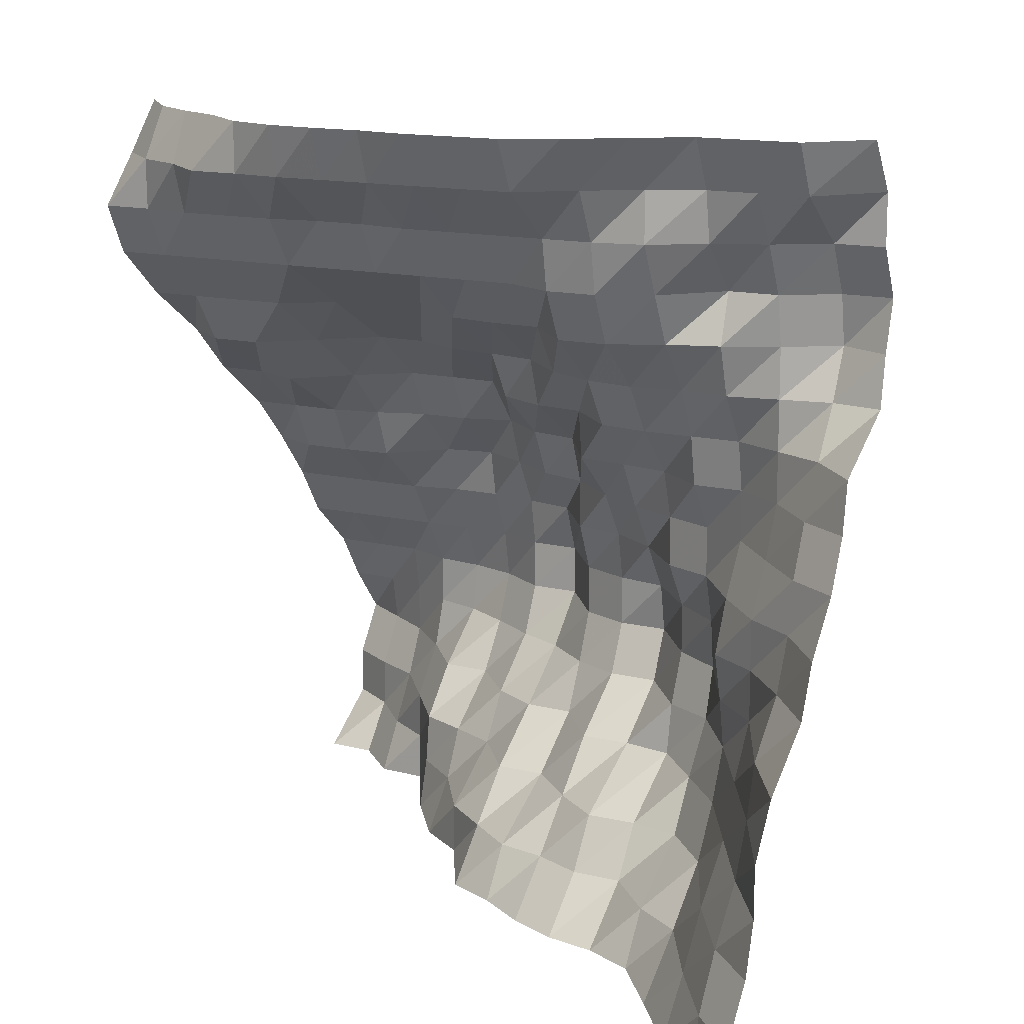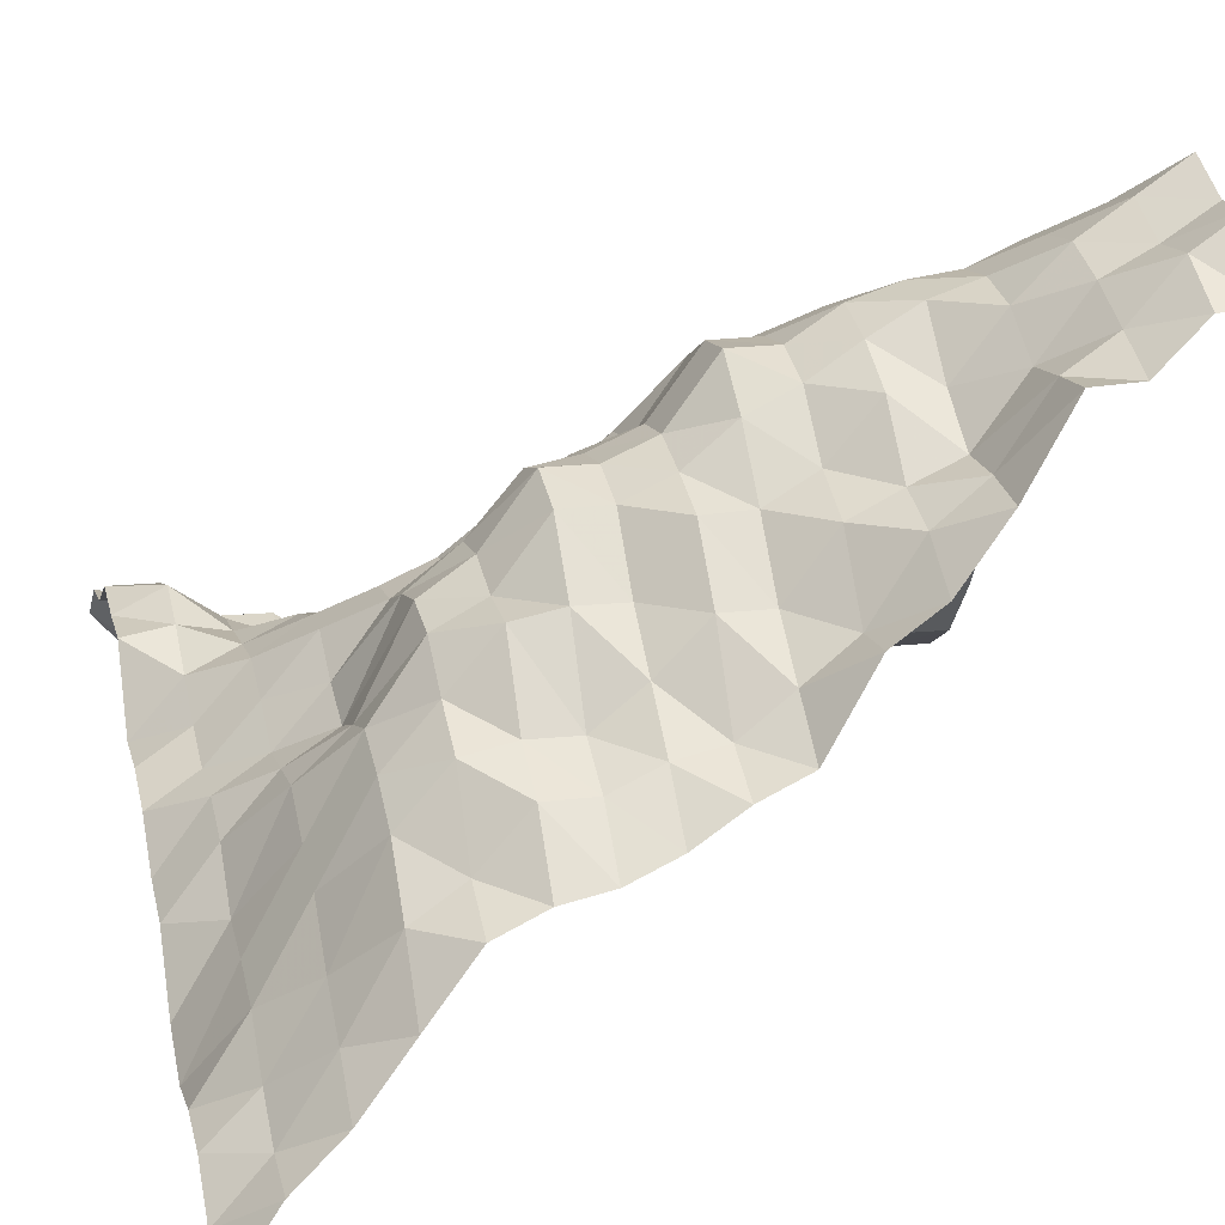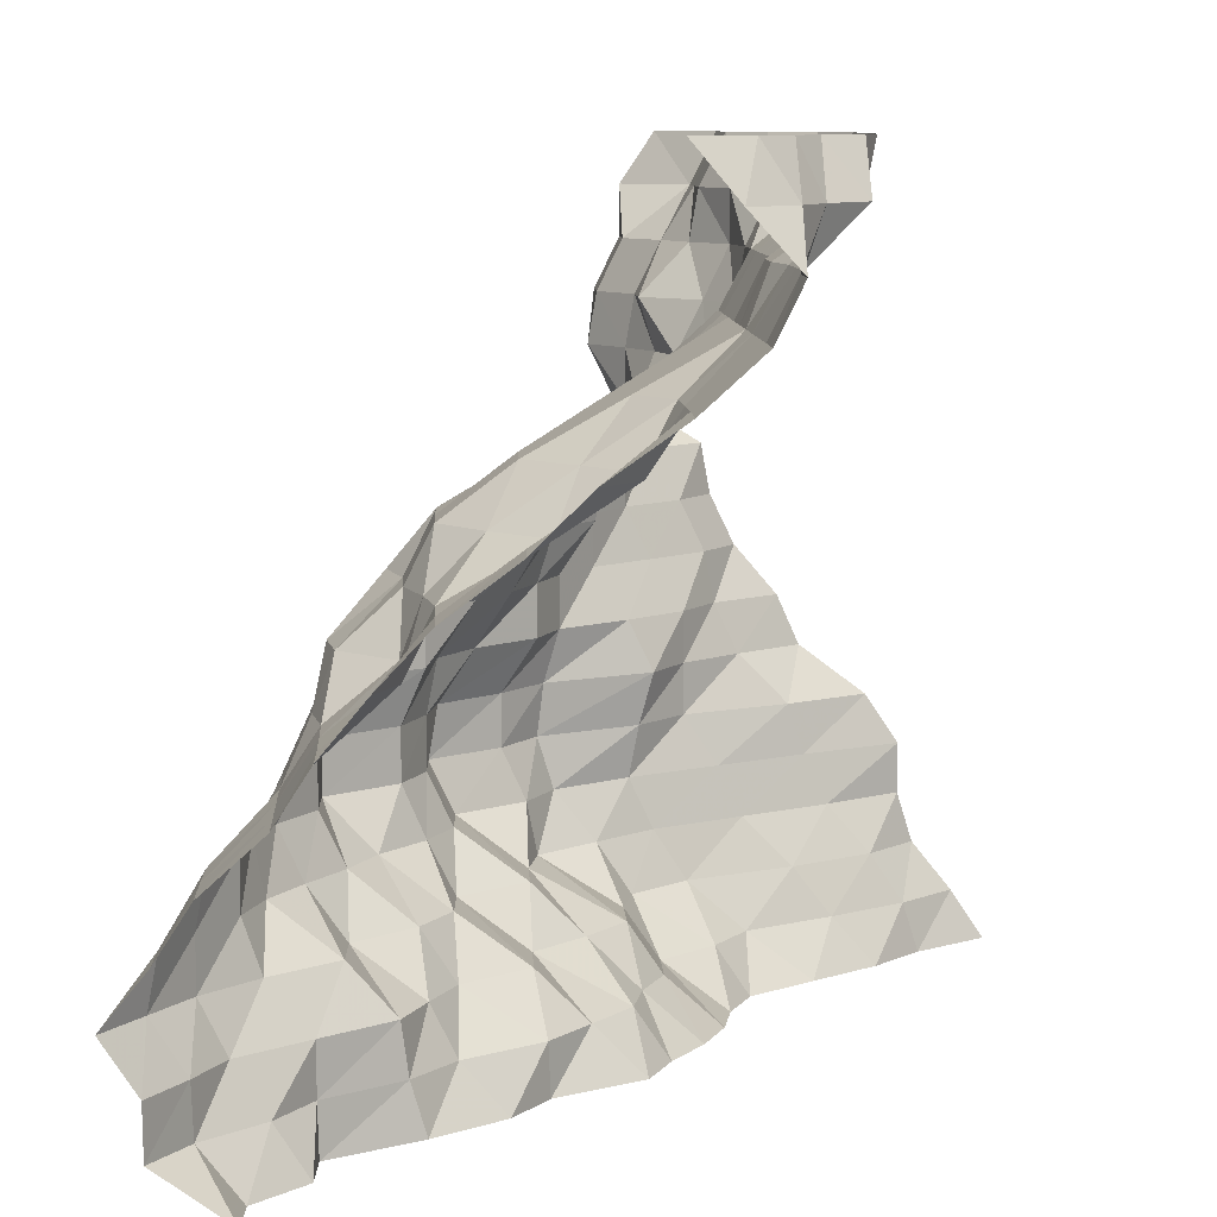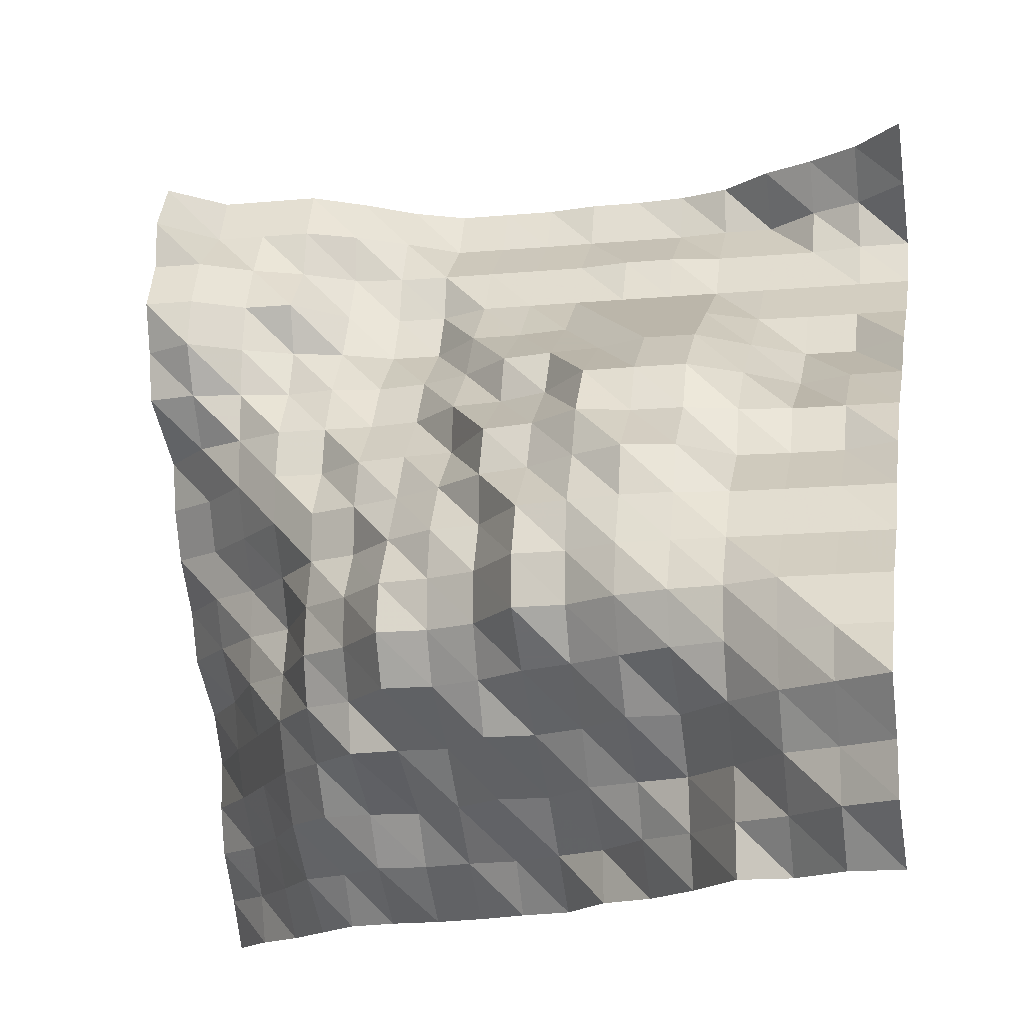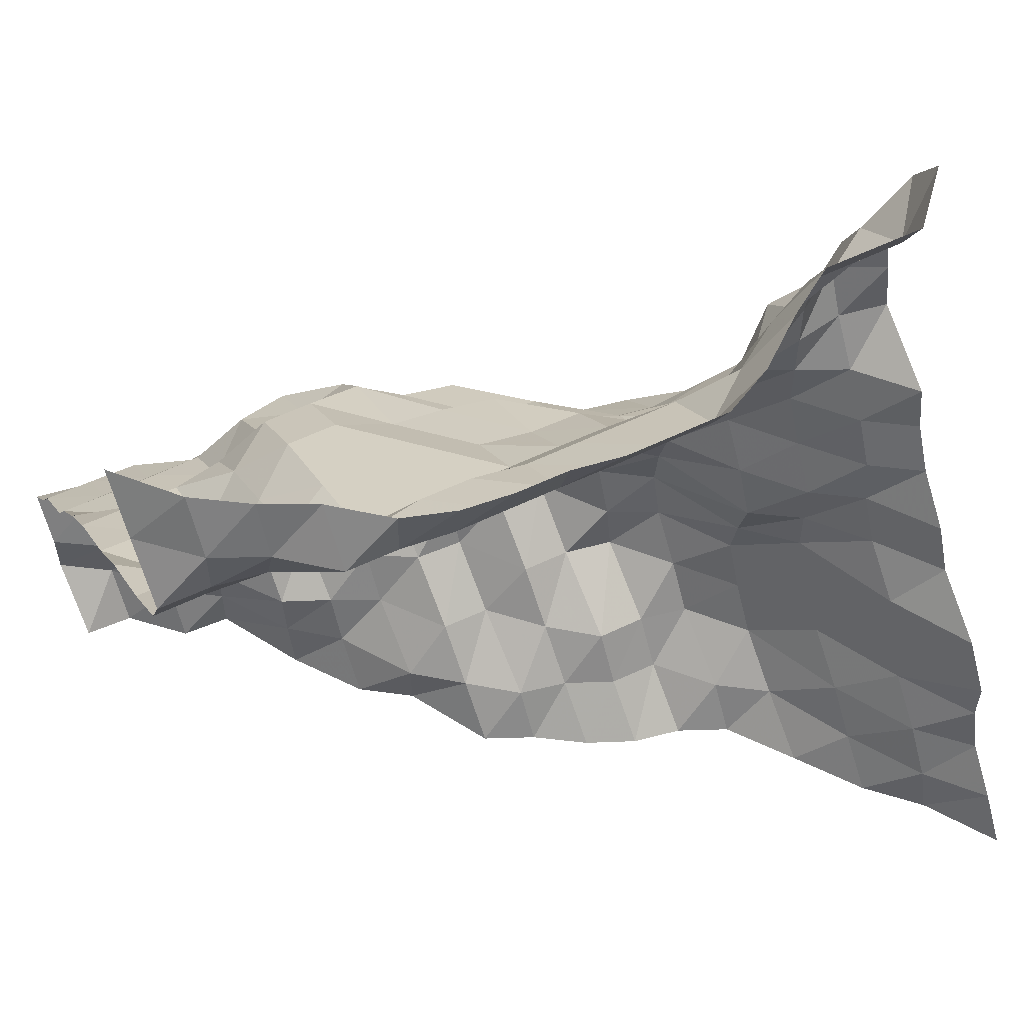
<metadata>
{"format":"obj","ext":"obj","renderer":"f3d","projection":"perspective","resolution":1024,"background":"white","views":[{"elev":13.9,"azim":27.9,"up":"+Z"},{"elev":12.9,"azim":165.1,"up":"+Y"},{"elev":8.9,"azim":-93.1,"up":"+Z"},{"elev":-13.8,"azim":-168.2,"up":"+Z"},{"elev":57.9,"azim":-26.5,"up":"+Z"}]}
</metadata>
<code>
v 0 159.5 1547
v 0 165.3 1556
v 0 172.4 1564
v 0 175.1 1573
v 0 175.1 1582
v 0 180.9 1591
v 0 192.6 1600
v 0 196.5 1608
v 0 203.9 1617
v 0 208.1 1626
v 0 209.7 1635
v 0 223.7 1644
v 0 225.2 1652
v 0 228 1661
v 0 223.7 1670
v 0 223.7 1679
v 0 217.8 1688
v -8.789 172.3 1547
v -8.789 175.1 1556
v -8.789 180.9 1564
v -8.789 188.4 1573
v -8.789 192.5 1582
v -8.789 195.3 1591
v -8.789 203.9 1600
v -8.789 208.1 1608
v -8.789 209.8 1617
v -8.789 213.9 1626
v -8.789 219.4 1635
v -8.789 225.3 1644
v -8.789 229.5 1652
v -8.789 228 1661
v -8.789 223.7 1670
v -8.789 212.5 1679
v -8.789 208.1 1688
v -17.58 180.9 1547
v -17.58 188.5 1556
v -17.58 195.2 1564
v -17.58 204 1573
v -17.58 208.1 1582
v -17.58 213.9 1591
v -17.58 213.9 1600
v -17.58 213.9 1608
v -17.58 219.4 1617
v -17.58 223.6 1626
v -17.58 223.7 1635
v -17.58 223.7 1644
v -17.58 223.7 1652
v -17.58 222.2 1661
v -17.58 217.9 1670
v -17.58 212.5 1679
v -17.58 208.1 1688
v -26.37 192.6 1547
v -26.37 204 1556
v -26.37 213.9 1564
v -26.37 219.5 1573
v -26.37 223.6 1582
v -26.37 221.9 1591
v -26.37 219.5 1600
v -26.37 223.7 1608
v -26.37 229.5 1617
v -26.37 229.5 1626
v -26.37 227.9 1635
v -26.37 222.1 1644
v -26.37 219.5 1652
v -26.37 222.2 1661
v -26.37 214 1670
v -26.37 212.5 1679
v -26.37 208.1 1688
v -35.16 204.1 1547
v -35.16 209.9 1556
v -35.16 223.6 1564
v -35.16 229.4 1573
v -35.16 236.3 1582
v -35.16 239 1591
v -35.16 237.9 1600
v -35.16 235.4 1608
v -35.16 235.4 1617
v -35.16 229.5 1626
v -35.16 227.9 1635
v -35.16 223.7 1644
v -35.16 216.8 1652
v -35.16 212.5 1661
v -35.16 208.2 1670
v -35.16 208.2 1679
v -35.16 202.4 1688
v -43.95 208.1 1547
v -43.95 219.5 1556
v -43.95 225.5 1564
v -43.95 239.3 1573
v -43.95 241 1582
v -43.95 245 1591
v -43.95 245 1600
v -43.95 239.2 1608
v -43.95 239.2 1617
v -43.95 236.4 1626
v -43.95 227.9 1635
v -43.95 222.1 1644
v -43.95 212.4 1652
v -43.95 208.2 1661
v -43.95 206.6 1670
v -43.95 202.4 1679
v -43.95 195.5 1688
v -52.73 209.9 1547
v -52.73 219.6 1556
v -52.73 225.5 1564
v -52.73 241 1573
v -52.73 252.4 1582
v -52.73 256.6 1591
v -52.73 255 1600
v -52.73 249.1 1608
v -52.73 243.4 1617
v -52.73 238.2 1626
v -52.73 229.5 1635
v -52.73 223.7 1644
v -52.73 212.4 1652
v -52.73 208.1 1661
v -52.73 206.6 1670
v -52.73 195.5 1679
v -52.73 191.1 1688
v -61.52 213.8 1547
v -61.52 223.6 1556
v -61.52 232.3 1564
v -61.52 241 1573
v -61.52 252.6 1582
v -61.52 256.7 1591
v -61.52 256.7 1600
v -61.52 255 1608
v -61.52 249.1 1617
v -61.52 239.3 1626
v -61.52 238.1 1635
v -61.52 227.9 1644
v -61.52 221.9 1652
v -61.52 212.3 1661
v -61.52 206.6 1670
v -61.52 195.5 1679
v -61.52 191.1 1688
v -70.31 219.6 1547
v -70.31 225.5 1556
v -70.31 240.9 1564
v -70.31 252.4 1573
v -70.31 256.7 1582
v -70.31 260.5 1591
v -70.31 260.5 1600
v -70.31 256.7 1608
v -70.31 256.6 1617
v -70.31 253.2 1626
v -70.31 239.3 1635
v -70.31 236.4 1644
v -70.31 222.1 1652
v -70.31 212.4 1661
v -70.31 206.6 1670
v -70.31 195.4 1679
v -70.31 191.1 1688
v -79.1 223.7 1547
v -79.1 232.3 1556
v -79.1 241 1564
v -79.1 252.8 1573
v -79.1 263.9 1582
v -79.1 272.1 1591
v -79.1 272 1600
v -79.1 268.7 1608
v -79.1 259.5 1617
v -79.1 255.1 1626
v -79.1 243.5 1635
v -79.1 238.2 1644
v -79.1 223.7 1652
v -79.1 212.4 1661
v -79.1 206.6 1670
v -79.1 195.5 1679
v -79.1 192.5 1688
v -87.89 238.8 1547
v -87.89 239.1 1556
v -87.89 252.2 1564
v -87.89 257.9 1573
v -87.89 268.2 1582
v -87.89 272.3 1591
v -87.89 272.3 1600
v -87.89 270.6 1608
v -87.89 265.7 1617
v -87.89 262.2 1626
v -87.89 254.9 1635
v -87.89 239.3 1644
v -87.89 228 1652
v -87.89 212.4 1661
v -87.89 208.1 1670
v -87.89 195.5 1679
v -87.89 192.6 1688
v -96.68 244.8 1547
v -96.68 252.3 1556
v -96.68 256.6 1564
v -96.68 267.9 1573
v -96.68 274 1582
v -96.68 277.9 1591
v -96.68 276.3 1600
v -96.68 272.3 1608
v -96.68 270.5 1617
v -96.68 259.7 1626
v -96.68 255.2 1635
v -96.68 243.5 1644
v -96.68 228 1652
v -96.68 212.4 1661
v -96.68 208.1 1670
v -96.68 195.5 1679
v -96.68 193.5 1688
v -105.5 256.7 1547
v -105.5 259.3 1556
v -105.5 260.5 1564
v -105.5 268.2 1573
v -105.5 279.1 1582
v -105.5 280.8 1591
v -105.5 276.5 1600
v -105.5 272.3 1608
v -105.5 269 1617
v -105.5 259.6 1626
v -105.5 255.2 1635
v -105.5 243.5 1644
v -105.5 228 1652
v -105.5 212.4 1661
v -105.5 206.7 1670
v -105.5 196.4 1679
v -105.5 196.3 1688
v -114.3 271.8 1547
v -114.3 272 1556
v -114.3 272 1564
v -114.3 279 1573
v -114.3 282 1582
v -114.3 282 1591
v -114.3 276.5 1600
v -114.3 270.7 1608
v -114.3 260 1617
v -114.3 256.7 1626
v -114.3 248.1 1635
v -114.3 235.5 1644
v -114.3 222.4 1652
v -114.3 212.4 1661
v -114.3 206.6 1670
v -114.3 196.5 1679
v -114.3 203.4 1688
v -123 272.3 1547
v -123 277.8 1556
v -123 283.3 1564
v -123 287.6 1573
v -123 287.6 1582
v -123 285.9 1591
v -123 276.5 1600
v -123 270.6 1608
v -123 259.6 1617
v -123 255.1 1626
v -123 239.5 1635
v -123 228 1644
v -123 222.1 1652
v -123 212.4 1661
v -123 206.6 1670
v -123 203.7 1679
v -123 207.9 1688
v -131.8 280.8 1547
v -131.8 287.5 1556
v -131.8 287.9 1564
v -131.8 293.4 1573
v -131.8 291.7 1582
v -131.8 286.2 1591
v -131.8 276.5 1600
v -131.8 270.6 1608
v -131.8 259.6 1617
v -131.8 255.1 1626
v -131.8 243.2 1635
v -131.8 227.9 1644
v -131.8 222.1 1652
v -131.8 212.4 1661
v -131.8 208 1670
v -131.8 207.9 1679
v -131.8 213.6 1688
v -140.6 281.2 1547
v -140.6 293.4 1556
v -140.6 293.5 1564
v -140.6 299.2 1573
v -140.6 292 1582
v -140.6 286.3 1591
v -140.6 276.5 1600
v -140.6 270.8 1608
v -140.6 263.5 1617
v -140.6 255.2 1626
v -140.6 243.5 1635
v -140.6 234.6 1644
v -140.6 222.1 1652
v -140.6 212.4 1661
v -140.6 208.1 1670
v -140.6 216.1 1679
v -140.6 223.4 1688
f 1 18 2
f 18 19 2
f 2 19 3
f 19 20 3
f 3 20 4
f 20 21 4
f 4 21 5
f 21 22 5
f 5 22 6
f 22 23 6
f 6 23 7
f 23 24 7
f 7 24 8
f 24 25 8
f 8 25 9
f 25 26 9
f 9 26 10
f 26 27 10
f 10 27 11
f 27 28 11
f 11 28 12
f 28 29 12
f 12 29 13
f 29 30 13
f 13 30 14
f 30 31 14
f 14 31 15
f 31 32 15
f 15 32 16
f 32 33 16
f 16 33 17
f 33 34 17
f 18 35 19
f 35 36 19
f 19 36 20
f 36 37 20
f 20 37 21
f 37 38 21
f 21 38 22
f 38 39 22
f 22 39 23
f 39 40 23
f 23 40 24
f 40 41 24
f 24 41 25
f 41 42 25
f 25 42 26
f 42 43 26
f 26 43 27
f 43 44 27
f 27 44 28
f 44 45 28
f 28 45 29
f 45 46 29
f 29 46 30
f 46 47 30
f 30 47 31
f 47 48 31
f 31 48 32
f 48 49 32
f 32 49 33
f 49 50 33
f 33 50 34
f 50 51 34
f 35 52 36
f 52 53 36
f 36 53 37
f 53 54 37
f 37 54 38
f 54 55 38
f 38 55 39
f 55 56 39
f 39 56 40
f 56 57 40
f 40 57 41
f 57 58 41
f 41 58 42
f 58 59 42
f 42 59 43
f 59 60 43
f 43 60 44
f 60 61 44
f 44 61 45
f 61 62 45
f 45 62 46
f 62 63 46
f 46 63 47
f 63 64 47
f 47 64 48
f 64 65 48
f 48 65 49
f 65 66 49
f 49 66 50
f 66 67 50
f 50 67 51
f 67 68 51
f 52 69 53
f 69 70 53
f 53 70 54
f 70 71 54
f 54 71 55
f 71 72 55
f 55 72 56
f 72 73 56
f 56 73 57
f 73 74 57
f 57 74 58
f 74 75 58
f 58 75 59
f 75 76 59
f 59 76 60
f 76 77 60
f 60 77 61
f 77 78 61
f 61 78 62
f 78 79 62
f 62 79 63
f 79 80 63
f 63 80 64
f 80 81 64
f 64 81 65
f 81 82 65
f 65 82 66
f 82 83 66
f 66 83 67
f 83 84 67
f 67 84 68
f 84 85 68
f 69 86 70
f 86 87 70
f 70 87 71
f 87 88 71
f 71 88 72
f 88 89 72
f 72 89 73
f 89 90 73
f 73 90 74
f 90 91 74
f 74 91 75
f 91 92 75
f 75 92 76
f 92 93 76
f 76 93 77
f 93 94 77
f 77 94 78
f 94 95 78
f 78 95 79
f 95 96 79
f 79 96 80
f 96 97 80
f 80 97 81
f 97 98 81
f 81 98 82
f 98 99 82
f 82 99 83
f 99 100 83
f 83 100 84
f 100 101 84
f 84 101 85
f 101 102 85
f 86 103 87
f 103 104 87
f 87 104 88
f 104 105 88
f 88 105 89
f 105 106 89
f 89 106 90
f 106 107 90
f 90 107 91
f 107 108 91
f 91 108 92
f 108 109 92
f 92 109 93
f 109 110 93
f 93 110 94
f 110 111 94
f 94 111 95
f 111 112 95
f 95 112 96
f 112 113 96
f 96 113 97
f 113 114 97
f 97 114 98
f 114 115 98
f 98 115 99
f 115 116 99
f 99 116 100
f 116 117 100
f 100 117 101
f 117 118 101
f 101 118 102
f 118 119 102
f 103 120 104
f 120 121 104
f 104 121 105
f 121 122 105
f 105 122 106
f 122 123 106
f 106 123 107
f 123 124 107
f 107 124 108
f 124 125 108
f 108 125 109
f 125 126 109
f 109 126 110
f 126 127 110
f 110 127 111
f 127 128 111
f 111 128 112
f 128 129 112
f 112 129 113
f 129 130 113
f 113 130 114
f 130 131 114
f 114 131 115
f 131 132 115
f 115 132 116
f 132 133 116
f 116 133 117
f 133 134 117
f 117 134 118
f 134 135 118
f 118 135 119
f 135 136 119
f 120 137 121
f 137 138 121
f 121 138 122
f 138 139 122
f 122 139 123
f 139 140 123
f 123 140 124
f 140 141 124
f 124 141 125
f 141 142 125
f 125 142 126
f 142 143 126
f 126 143 127
f 143 144 127
f 127 144 128
f 144 145 128
f 128 145 129
f 145 146 129
f 129 146 130
f 146 147 130
f 130 147 131
f 147 148 131
f 131 148 132
f 148 149 132
f 132 149 133
f 149 150 133
f 133 150 134
f 150 151 134
f 134 151 135
f 151 152 135
f 135 152 136
f 152 153 136
f 137 154 138
f 154 155 138
f 138 155 139
f 155 156 139
f 139 156 140
f 156 157 140
f 140 157 141
f 157 158 141
f 141 158 142
f 158 159 142
f 142 159 143
f 159 160 143
f 143 160 144
f 160 161 144
f 144 161 145
f 161 162 145
f 145 162 146
f 162 163 146
f 146 163 147
f 163 164 147
f 147 164 148
f 164 165 148
f 148 165 149
f 165 166 149
f 149 166 150
f 166 167 150
f 150 167 151
f 167 168 151
f 151 168 152
f 168 169 152
f 152 169 153
f 169 170 153
f 154 171 155
f 171 172 155
f 155 172 156
f 172 173 156
f 156 173 157
f 173 174 157
f 157 174 158
f 174 175 158
f 158 175 159
f 175 176 159
f 159 176 160
f 176 177 160
f 160 177 161
f 177 178 161
f 161 178 162
f 178 179 162
f 162 179 163
f 179 180 163
f 163 180 164
f 180 181 164
f 164 181 165
f 181 182 165
f 165 182 166
f 182 183 166
f 166 183 167
f 183 184 167
f 167 184 168
f 184 185 168
f 168 185 169
f 185 186 169
f 169 186 170
f 186 187 170
f 171 188 172
f 188 189 172
f 172 189 173
f 189 190 173
f 173 190 174
f 190 191 174
f 174 191 175
f 191 192 175
f 175 192 176
f 192 193 176
f 176 193 177
f 193 194 177
f 177 194 178
f 194 195 178
f 178 195 179
f 195 196 179
f 179 196 180
f 196 197 180
f 180 197 181
f 197 198 181
f 181 198 182
f 198 199 182
f 182 199 183
f 199 200 183
f 183 200 184
f 200 201 184
f 184 201 185
f 201 202 185
f 185 202 186
f 202 203 186
f 186 203 187
f 203 204 187
f 188 205 189
f 205 206 189
f 189 206 190
f 206 207 190
f 190 207 191
f 207 208 191
f 191 208 192
f 208 209 192
f 192 209 193
f 209 210 193
f 193 210 194
f 210 211 194
f 194 211 195
f 211 212 195
f 195 212 196
f 212 213 196
f 196 213 197
f 213 214 197
f 197 214 198
f 214 215 198
f 198 215 199
f 215 216 199
f 199 216 200
f 216 217 200
f 200 217 201
f 217 218 201
f 201 218 202
f 218 219 202
f 202 219 203
f 219 220 203
f 203 220 204
f 220 221 204
f 205 222 206
f 222 223 206
f 206 223 207
f 223 224 207
f 207 224 208
f 224 225 208
f 208 225 209
f 225 226 209
f 209 226 210
f 226 227 210
f 210 227 211
f 227 228 211
f 211 228 212
f 228 229 212
f 212 229 213
f 229 230 213
f 213 230 214
f 230 231 214
f 214 231 215
f 231 232 215
f 215 232 216
f 232 233 216
f 216 233 217
f 233 234 217
f 217 234 218
f 234 235 218
f 218 235 219
f 235 236 219
f 219 236 220
f 236 237 220
f 220 237 221
f 237 238 221
f 222 239 223
f 239 240 223
f 223 240 224
f 240 241 224
f 224 241 225
f 241 242 225
f 225 242 226
f 242 243 226
f 226 243 227
f 243 244 227
f 227 244 228
f 244 245 228
f 228 245 229
f 245 246 229
f 229 246 230
f 246 247 230
f 230 247 231
f 247 248 231
f 231 248 232
f 248 249 232
f 232 249 233
f 249 250 233
f 233 250 234
f 250 251 234
f 234 251 235
f 251 252 235
f 235 252 236
f 252 253 236
f 236 253 237
f 253 254 237
f 237 254 238
f 254 255 238
f 239 256 240
f 256 257 240
f 240 257 241
f 257 258 241
f 241 258 242
f 258 259 242
f 242 259 243
f 259 260 243
f 243 260 244
f 260 261 244
f 244 261 245
f 261 262 245
f 245 262 246
f 262 263 246
f 246 263 247
f 263 264 247
f 247 264 248
f 264 265 248
f 248 265 249
f 265 266 249
f 249 266 250
f 266 267 250
f 250 267 251
f 267 268 251
f 251 268 252
f 268 269 252
f 252 269 253
f 269 270 253
f 253 270 254
f 270 271 254
f 254 271 255
f 271 272 255
f 256 273 257
f 273 274 257
f 257 274 258
f 274 275 258
f 258 275 259
f 275 276 259
f 259 276 260
f 276 277 260
f 260 277 261
f 277 278 261
f 261 278 262
f 278 279 262
f 262 279 263
f 279 280 263
f 263 280 264
f 280 281 264
f 264 281 265
f 281 282 265
f 265 282 266
f 282 283 266
f 266 283 267
f 283 284 267
f 267 284 268
f 284 285 268
f 268 285 269
f 285 286 269
f 269 286 270
f 286 287 270
f 270 287 271
f 287 288 271
f 271 288 272
f 288 289 272

</code>
